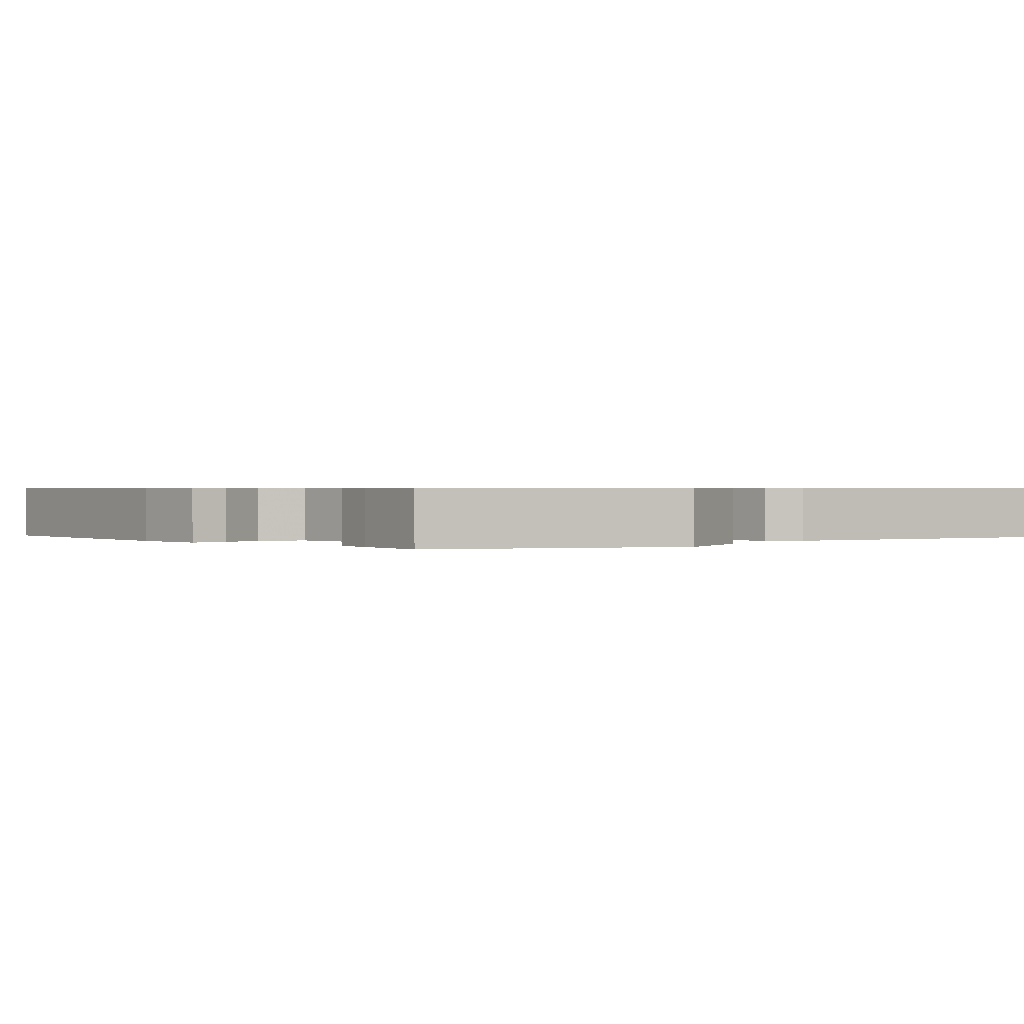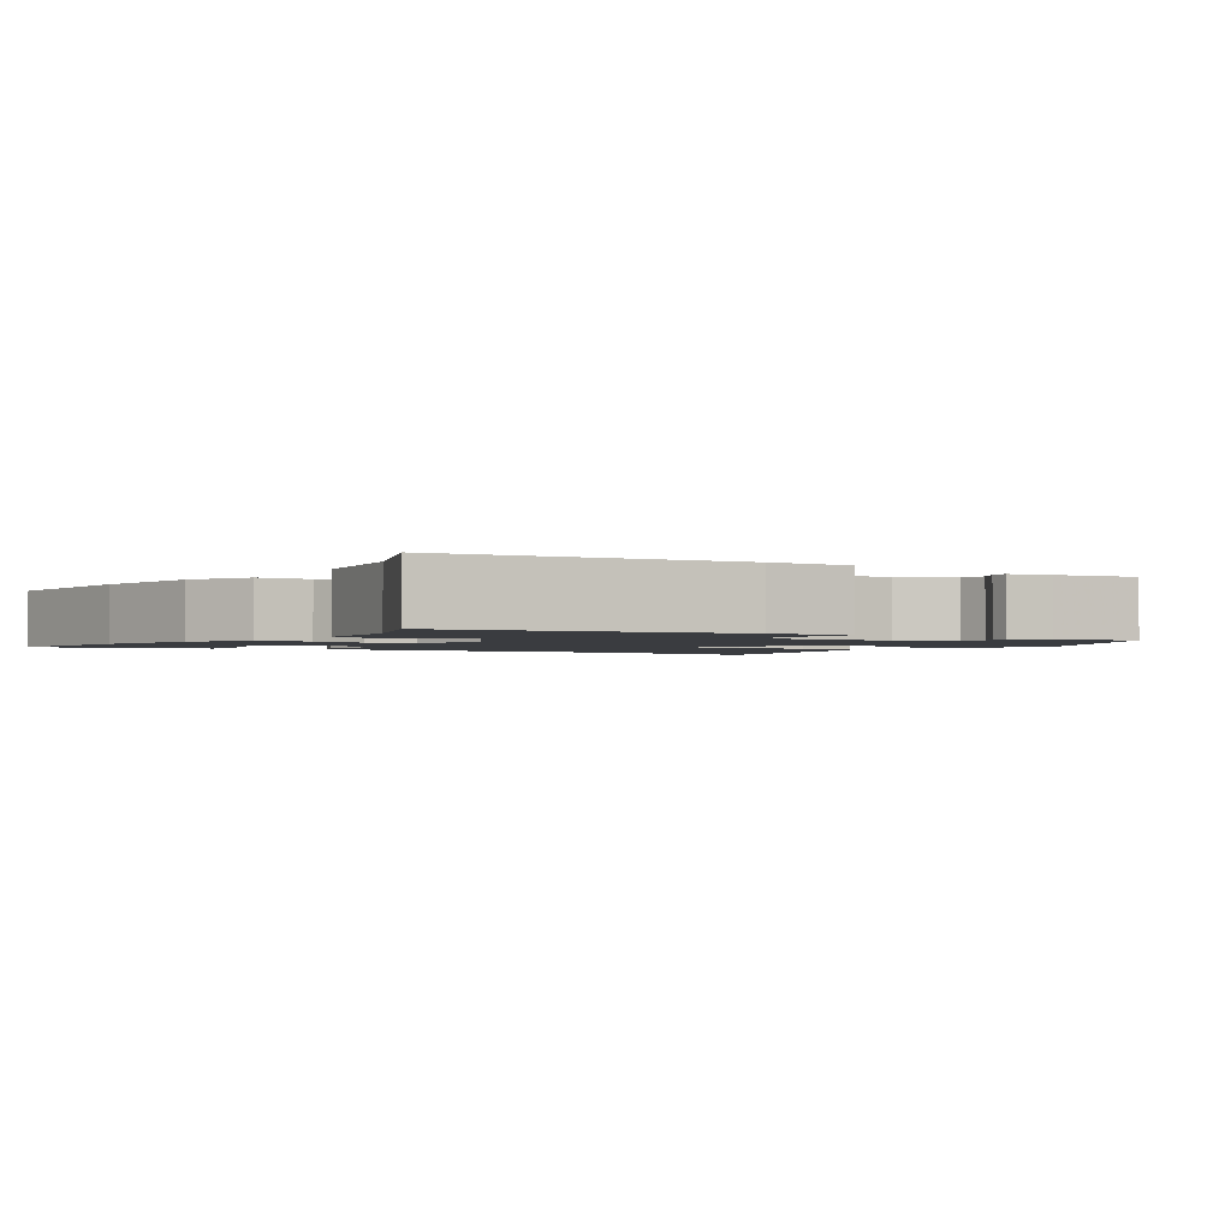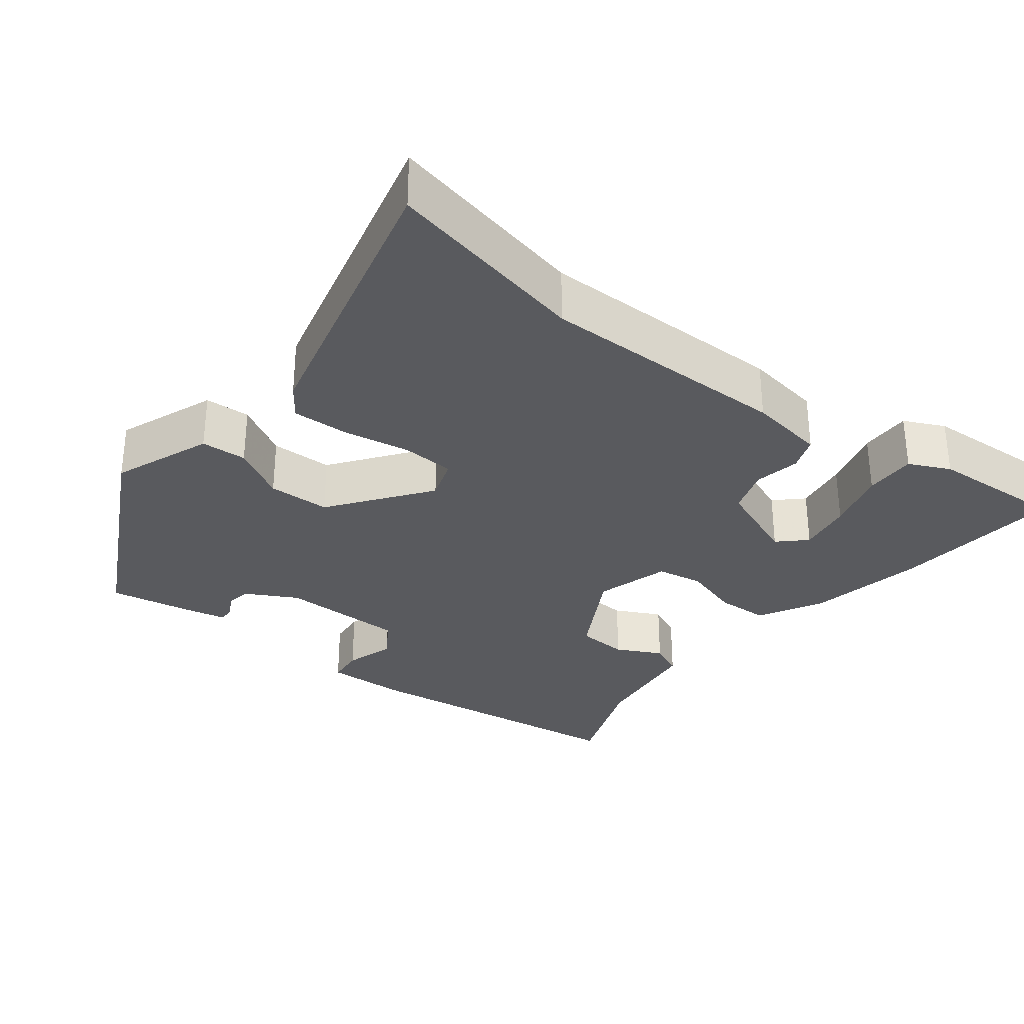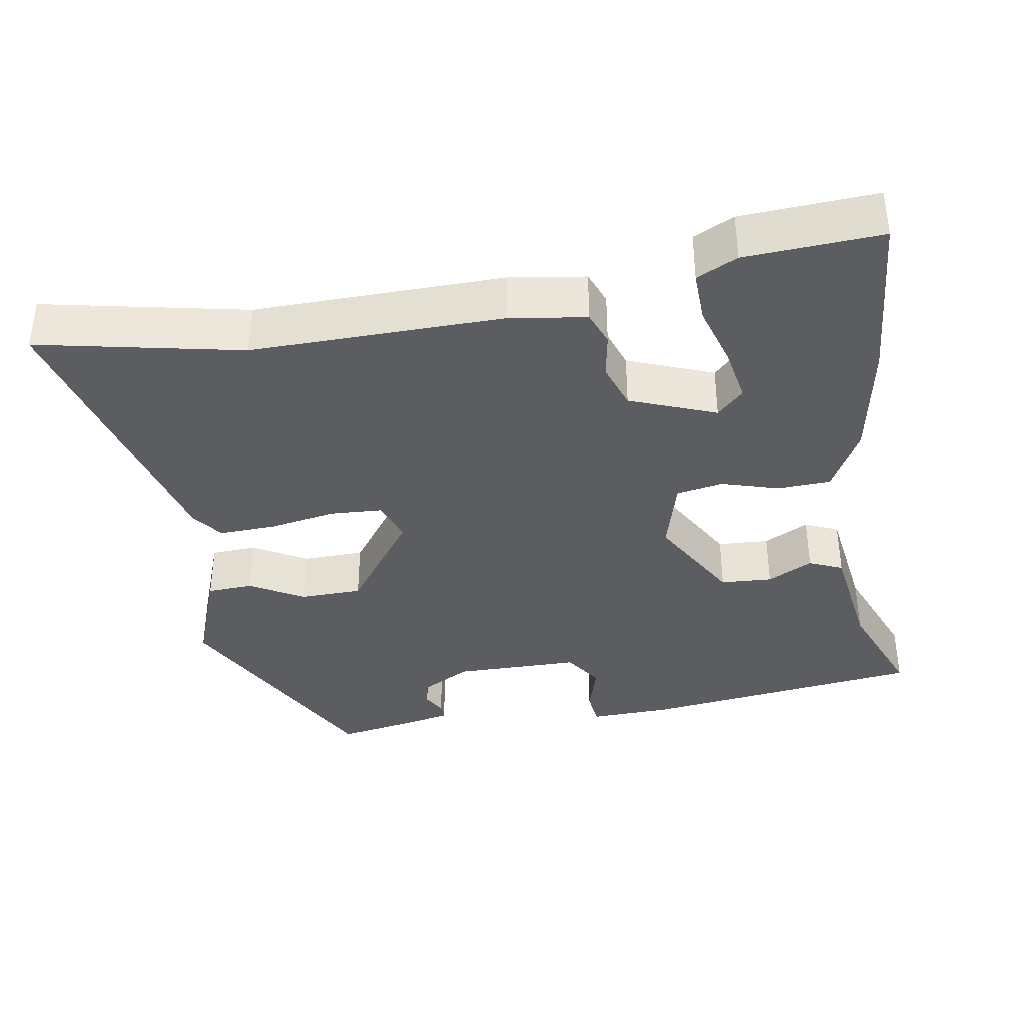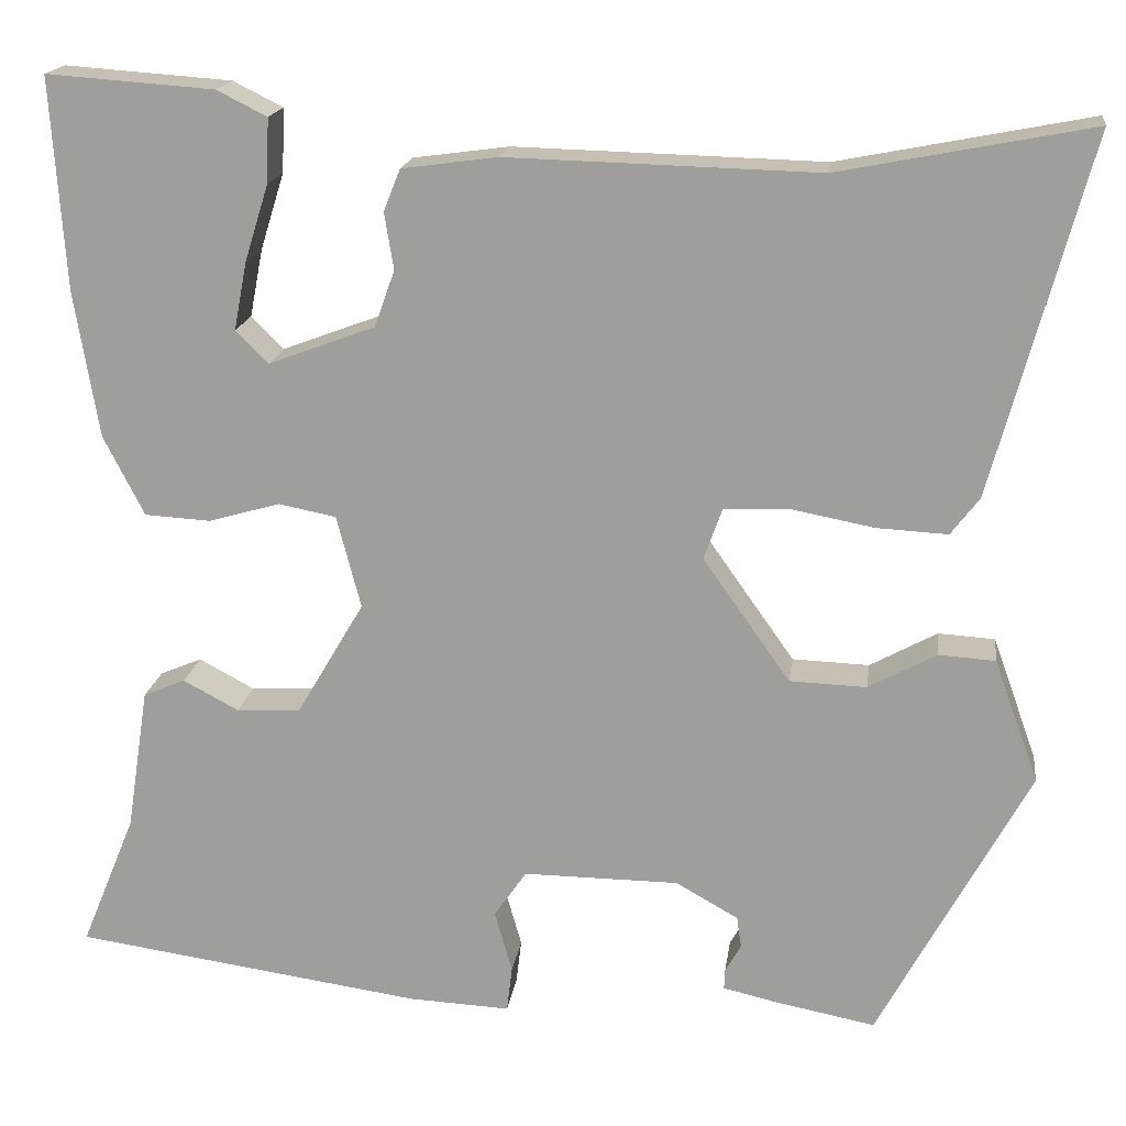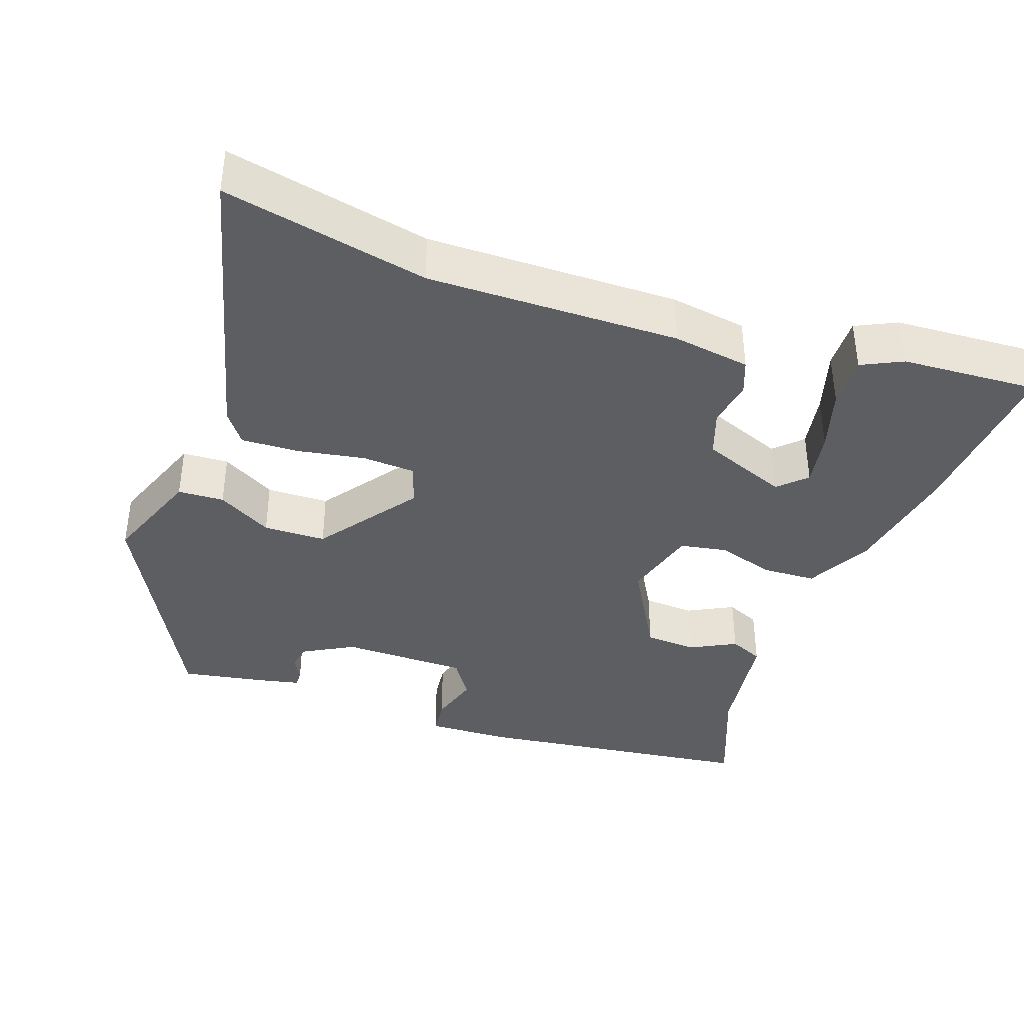
<metadata>
{"format":"obj","ext":"obj","renderer":"f3d","projection":"perspective","resolution":1024,"background":"white","views":[{"elev":0.7,"azim":-135.2,"up":"+Y"},{"elev":-1.9,"azim":146.1,"up":"+Y"},{"elev":-31.3,"azim":-39.0,"up":"+Y"},{"elev":-37.2,"azim":8.8,"up":"+Y"},{"elev":17.6,"azim":-172.3,"up":"+Z"},{"elev":-39.0,"azim":-20.2,"up":"+Y"}]}
</metadata>
<code>
v -0.578 0.07 0.515
v -0.306 0.07 0.462
v 0.028 0.07 0.471
v 0.131 0.07 0.457
v 0.149 0.07 0.412
v 0.139 0.07 0.351
v 0.161 0.07 0.29
v 0.276 0.07 0.247
v 0.311 0.07 0.282
v 0.297 0.07 0.355
v 0.271 0.07 0.438
v 0.268 0.07 0.507
v 0.322 0.07 0.534
v 0.503 0.07 0.547
v 0.488 0.07 0.319
v 0.462 0.07 0.161
v 0.418 0.07 0.075
v 0.347 0.07 0.071
v 0.27 0.07 0.093
v 0.208 0.07 0.081
v 0.182 0.07 -0.019
v 0.255 0.07 -0.143
v 0.324 0.07 -0.146
v 0.384 0.07 -0.114
v 0.429 0.07 -0.133
v 0.453 0.07 -0.288
v 0.512 0.07 -0.432
v 0.135 0.07 -0.485
v 0.026 0.07 -0.49
v 0.02 0.07 -0.441
v 0.039 0.07 -0.374
v 0.004 0.07 -0.323
v -0.164 0.07 -0.324
v -0.231 0.07 -0.362
v -0.236 0.07 -0.396
v -0.219 0.07 -0.426
v -0.218 0.07 -0.448
v -0.275 0.07 -0.461
v -0.384 0.07 -0.482
v -0.546 0.07 -0.182
v -0.498 0.07 -0.049
v -0.437 0.07 -0.045
v -0.364 0.07 -0.085
v -0.281 0.07 -0.082
v -0.187 0.07 0.051
v -0.207 0.07 0.106
v -0.277 0.07 0.109
v -0.367 0.07 0.092
v -0.443 0.07 0.088
v -0.474 0.07 0.129
v -0.578 0 0.515
v -0.306 0 0.462
v 0.028 0 0.471
v 0.131 0 0.457
v 0.149 0 0.412
v 0.139 0 0.351
v 0.161 0 0.29
v 0.276 0 0.247
v 0.311 0 0.282
v 0.297 0 0.355
v 0.271 0 0.438
v 0.268 0 0.507
v 0.322 0 0.534
v 0.503 0 0.547
v 0.488 0 0.319
v 0.462 0 0.161
v 0.418 0 0.075
v 0.347 0 0.071
v 0.27 0 0.093
v 0.208 0 0.081
v 0.182 0 -0.019
v 0.255 0 -0.143
v 0.324 0 -0.146
v 0.384 0 -0.114
v 0.429 0 -0.133
v 0.453 0 -0.288
v 0.512 0 -0.432
v 0.135 0 -0.485
v 0.026 0 -0.49
v 0.02 0 -0.441
v 0.039 0 -0.374
v 0.004 0 -0.323
v -0.164 0 -0.324
v -0.231 0 -0.362
v -0.236 0 -0.396
v -0.219 0 -0.426
v -0.218 0 -0.448
v -0.275 0 -0.461
v -0.384 0 -0.482
v -0.546 0 -0.182
v -0.498 0 -0.049
v -0.437 0 -0.045
v -0.364 0 -0.085
v -0.281 0 -0.082
v -0.187 0 0.051
v -0.207 0 0.106
v -0.277 0 0.109
v -0.367 0 0.092
v -0.443 0 0.088
v -0.474 0 0.129
f 47 48 49 50
f 46 47 50 1
f 40 41 42 43
f 40 43 44
f 39 40 44
f 38 39 44 45
f 35 36 37 38
f 34 35 38 45
f 28 29 30 31
f 26 27 28 31
f 26 31 32
f 23 24 25 26
f 22 23 26 32
f 21 22 32 33
f 16 17 18 19
f 16 19 20
f 15 16 20
f 14 15 20
f 10 11 12 13
f 9 10 13 14
f 3 4 5 6
f 2 3 6 7
f 46 1 2 7
f 45 46 7 8
f 34 45 8
f 20 21 33 34
f 20 34 8 9
f 9 14 20
f 100 99 98 97
f 51 100 97 96
f 93 92 91 90
f 94 93 90
f 94 90 89
f 95 94 89 88
f 88 87 86 85
f 95 88 85 84
f 81 80 79 78
f 81 78 77 76
f 82 81 76
f 76 75 74 73
f 82 76 73 72
f 83 82 72 71
f 69 68 67 66
f 70 69 66
f 70 66 65
f 70 65 64
f 63 62 61 60
f 64 63 60 59
f 56 55 54 53
f 57 56 53 52
f 57 52 51 96
f 58 57 96 95
f 58 95 84
f 84 83 71 70
f 59 58 84 70
f 70 64 59
f 1 51 52 2
f 2 52 53 3
f 3 53 54 4
f 4 54 55 5
f 5 55 56 6
f 6 56 57 7
f 7 57 58 8
f 8 58 59 9
f 9 59 60 10
f 10 60 61 11
f 11 61 62 12
f 12 62 63 13
f 13 63 64 14
f 14 64 65 15
f 15 65 66 16
f 16 66 67 17
f 17 67 68 18
f 18 68 69 19
f 19 69 70 20
f 20 70 71 21
f 21 71 72 22
f 22 72 73 23
f 23 73 74 24
f 24 74 75 25
f 25 75 76 26
f 26 76 77 27
f 27 77 78 28
f 28 78 79 29
f 29 79 80 30
f 30 80 81 31
f 31 81 82 32
f 32 82 83 33
f 33 83 84 34
f 34 84 85 35
f 35 85 86 36
f 36 86 87 37
f 37 87 88 38
f 38 88 89 39
f 39 89 90 40
f 40 90 91 41
f 41 91 92 42
f 42 92 93 43
f 43 93 94 44
f 44 94 95 45
f 45 95 96 46
f 46 96 97 47
f 47 97 98 48
f 48 98 99 49
f 49 99 100 50
f 50 100 51 1

</code>
